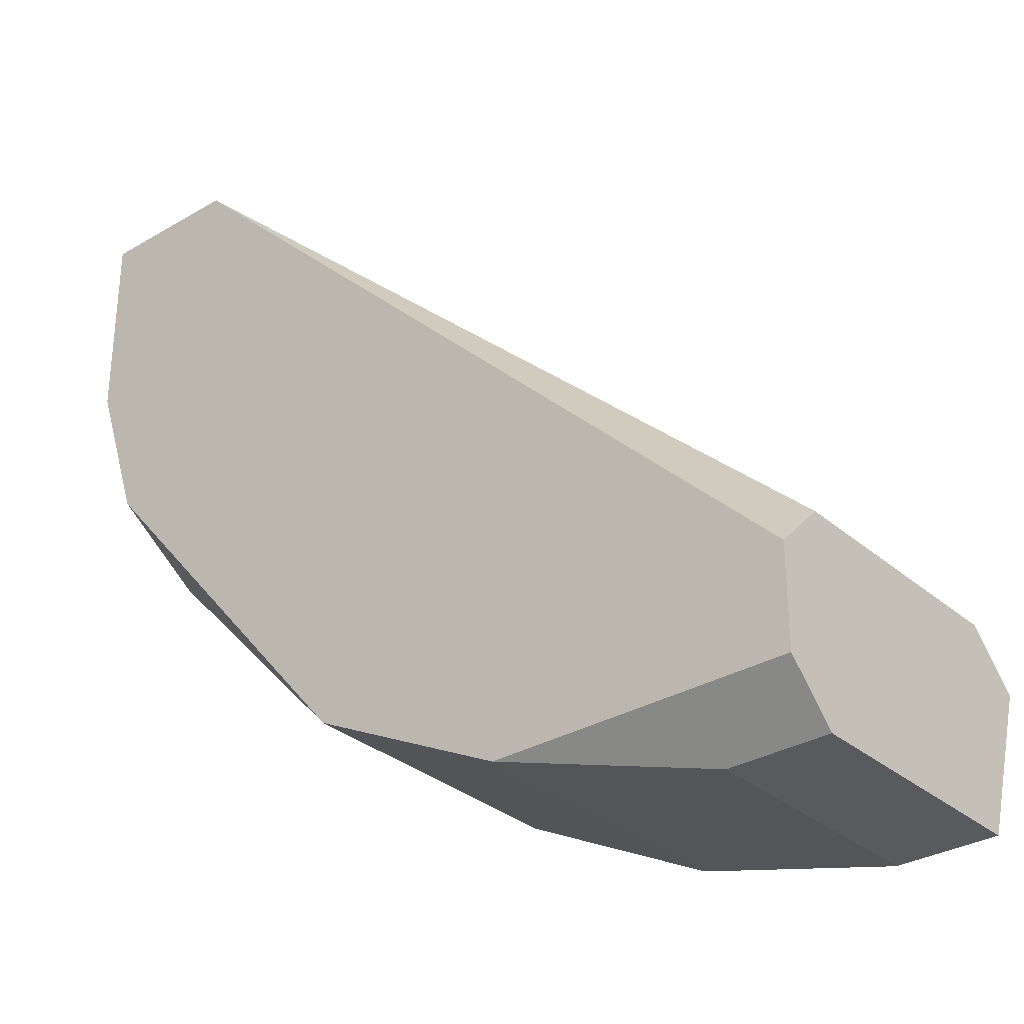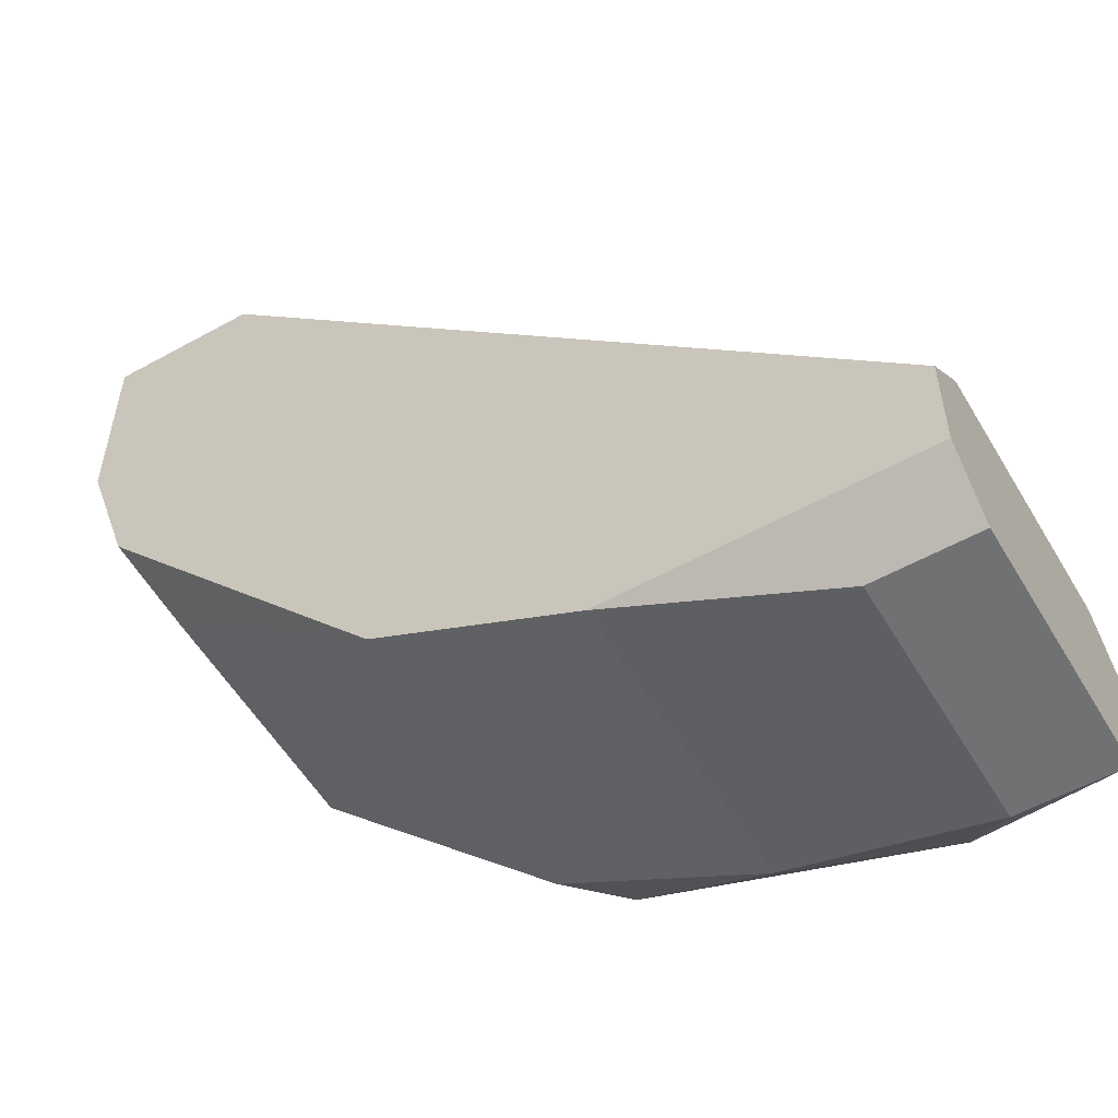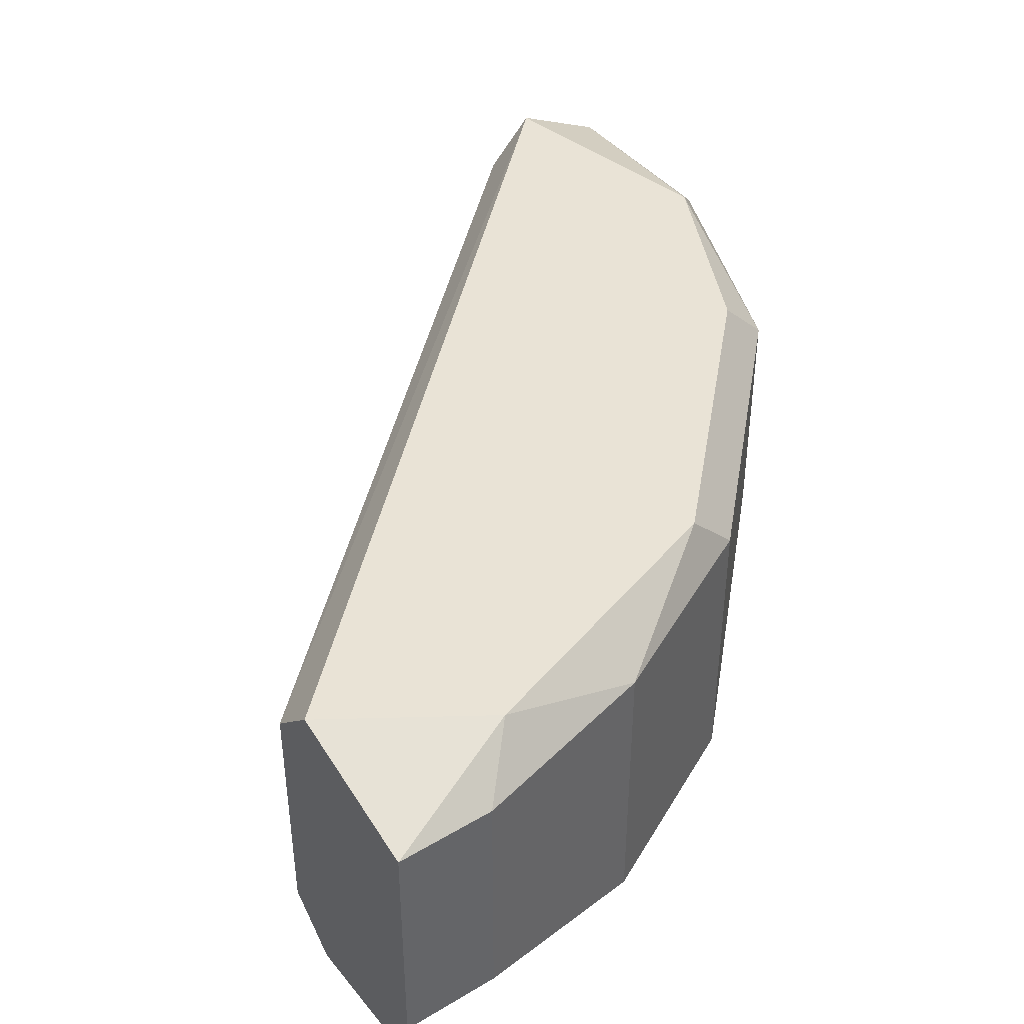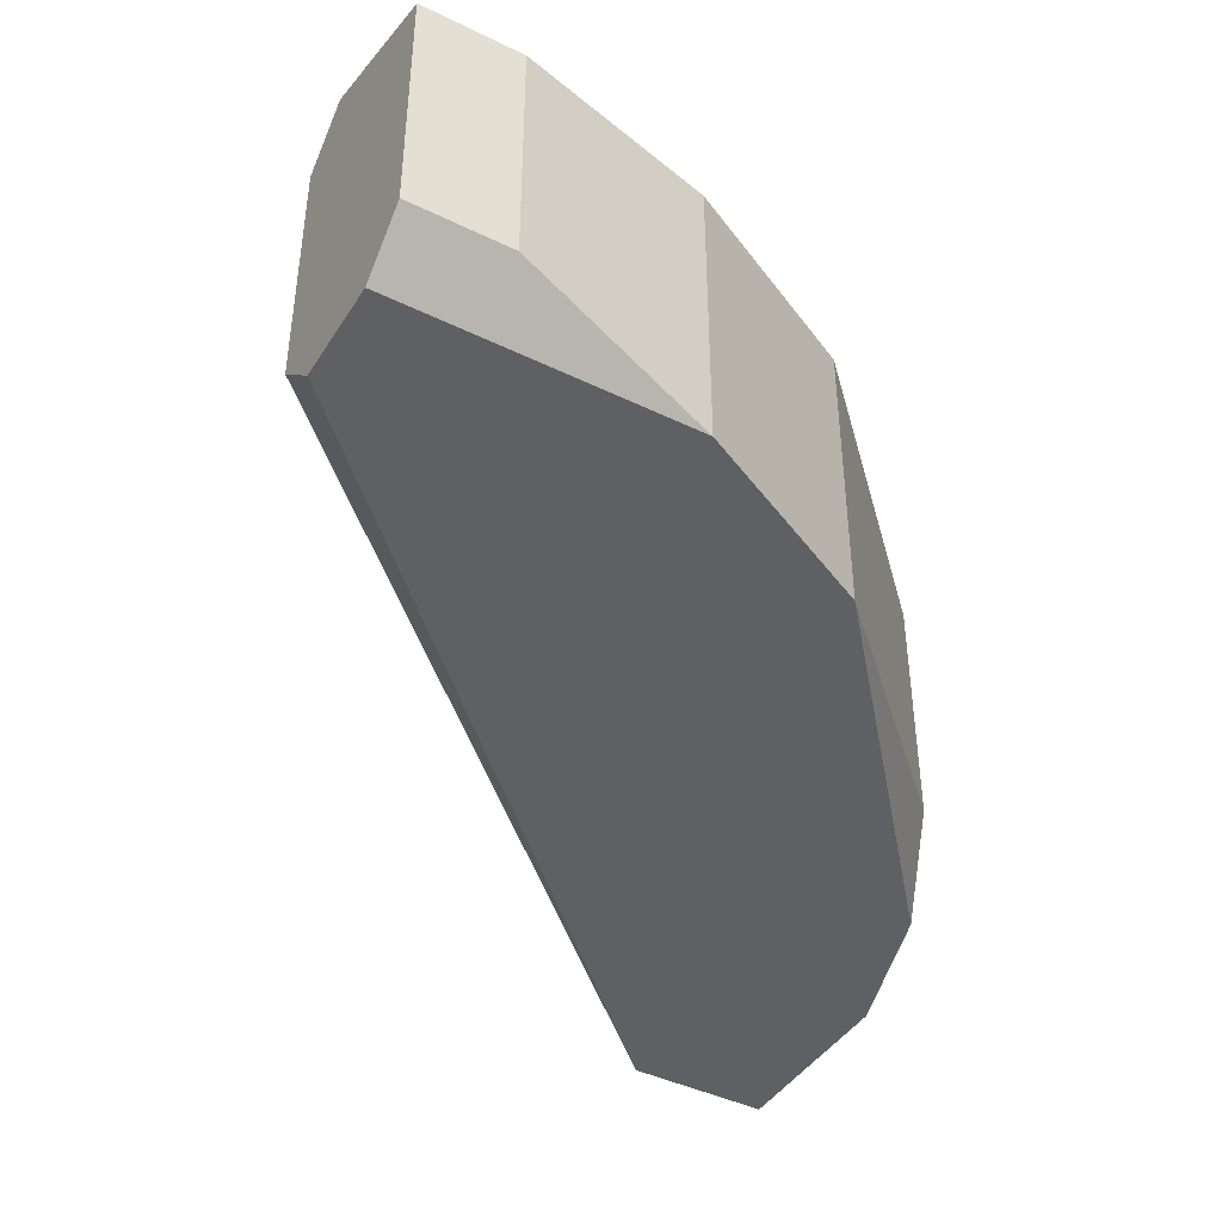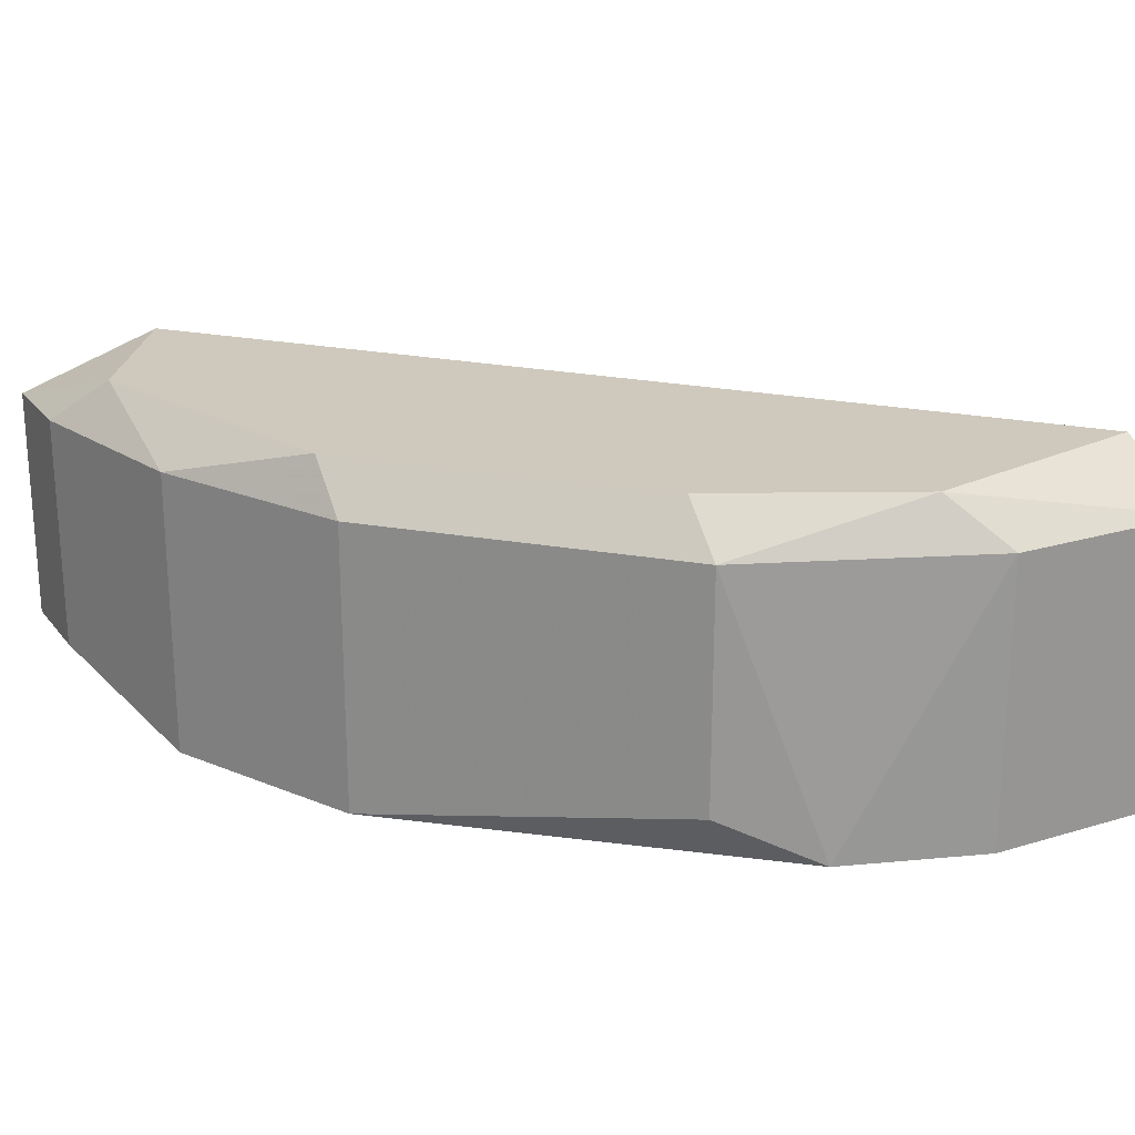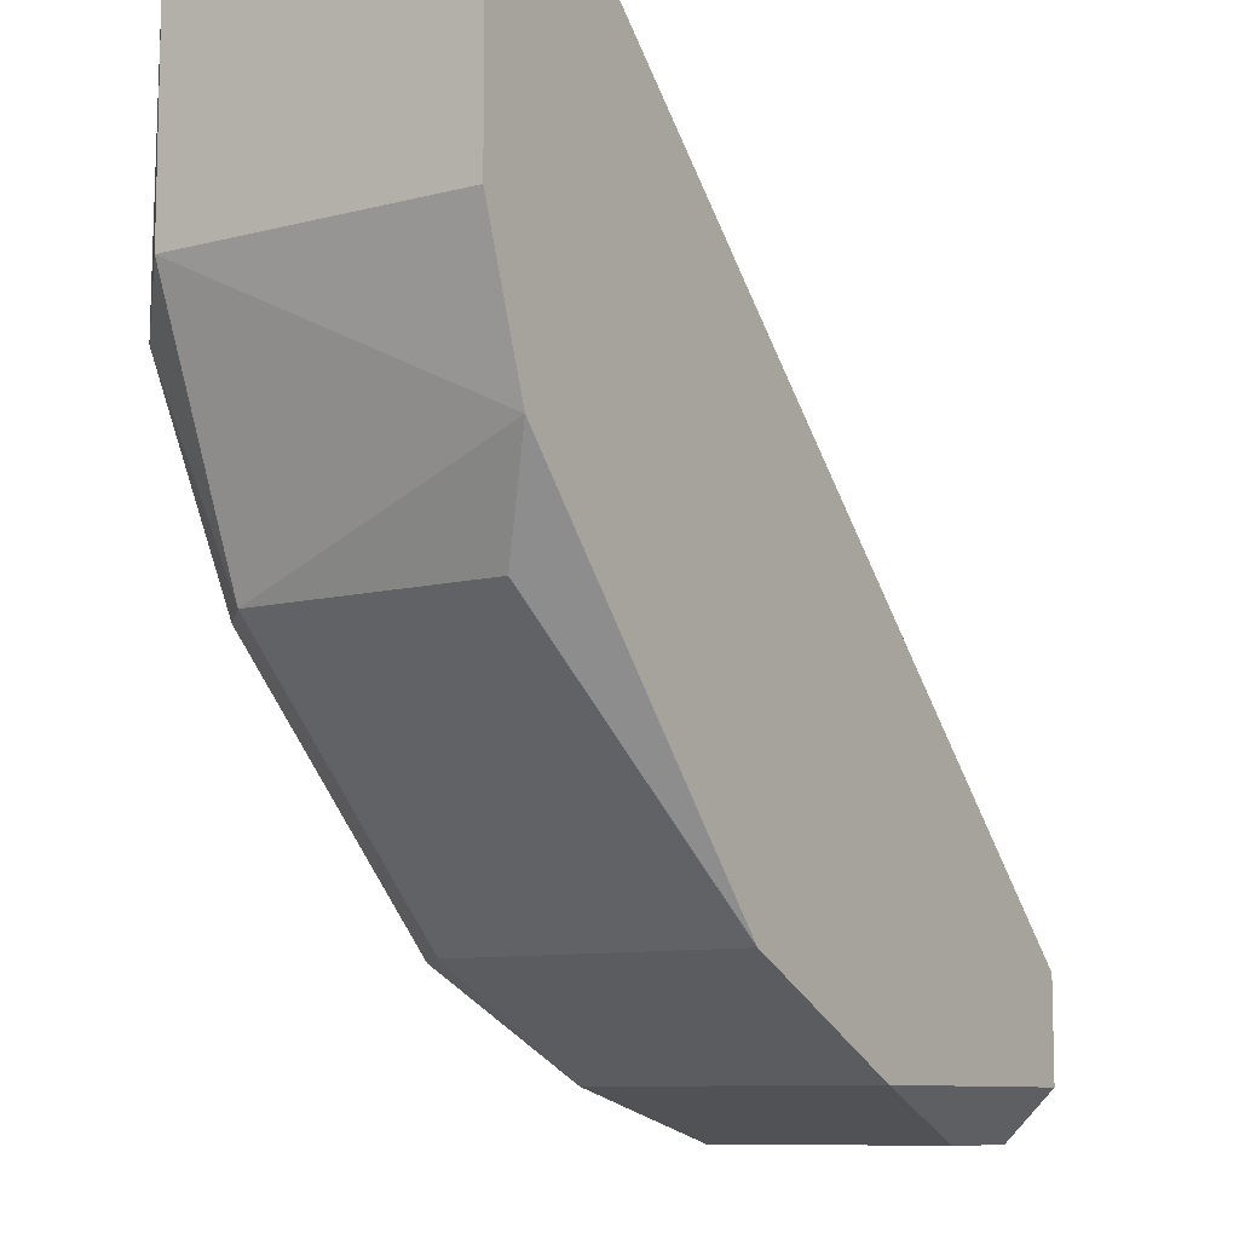
<metadata>
{"format":"obj","ext":"obj","renderer":"f3d","projection":"perspective","resolution":1024,"background":"white","views":[{"elev":-31.5,"azim":-140.1,"up":"+Y"},{"elev":-55.2,"azim":-149.7,"up":"+Y"},{"elev":42.2,"azim":-35.5,"up":"+Z"},{"elev":-42.9,"azim":-30.0,"up":"+Z"},{"elev":22.3,"azim":62.3,"up":"+Z"},{"elev":-9.4,"azim":124.0,"up":"+Y"}]}
</metadata>
<code>
v 0.3539 -0.03927 0.03007
v 0.1659 -0.183 -0.02521
v 0.1659 -0.183 0.03007
v 0.3207 0.004974 -0.03628
v 0.2765 -0.1499 -0.03628
v 0.1659 -0.1388 0.03007
v 0.3318 0.004974 0.04113
v 0.2654 -0.1499 0.04113
v 0.1659 -0.1499 -0.03628
v 0.3539 -0.03927 -0.03628
v 0.3318 -0.09455 0.03007
v 0.1659 -0.1499 0.04113
v 0.3539 0.004974 -0.03628
v 0.2323 -0.172 -0.03628
v 0.3207 0.004974 0.03007
v 0.3318 -0.09455 -0.02521
v 0.1659 -0.1388 -0.02521
v 0.2323 -0.172 0.03007
v 0.3428 -0.05033 0.04113
v 0.3539 0.004974 0.03007
v 0.2765 -0.1499 0.03007
v 0.1991 -0.172 0.04113
v 0.188 -0.183 0.03007
v 0.3428 -0.07245 -0.03628
v 0.1659 -0.172 -0.03628
v 0.3207 -0.09455 0.04113
v 0.188 -0.183 -0.02521
f 14 23 27
f 2 3 6
f 4 5 9
f 2 6 9
f 5 4 10
f 6 3 12
f 7 6 12
f 8 7 12
f 4 7 13
f 1 10 13
f 10 4 13
f 9 5 14
f 4 6 15
f 7 4 15
f 6 7 15
f 11 5 16
f 6 4 17
f 4 9 17
f 9 6 17
f 14 5 18
f 7 8 19
f 11 1 19
f 13 7 20
f 1 13 20
f 19 1 20
f 7 19 20
f 5 11 21
f 18 5 21
f 8 18 21
f 12 3 22
f 8 12 22
f 18 8 22
f 18 22 23
f 3 2 23
f 14 18 23
f 22 3 23
f 10 1 24
f 5 10 24
f 1 11 24
f 16 5 24
f 11 16 24
f 2 9 25
f 14 2 25
f 9 14 25
f 19 8 26
f 11 19 26
f 21 11 26
f 8 21 26
f 2 14 27
f 23 2 27

</code>
